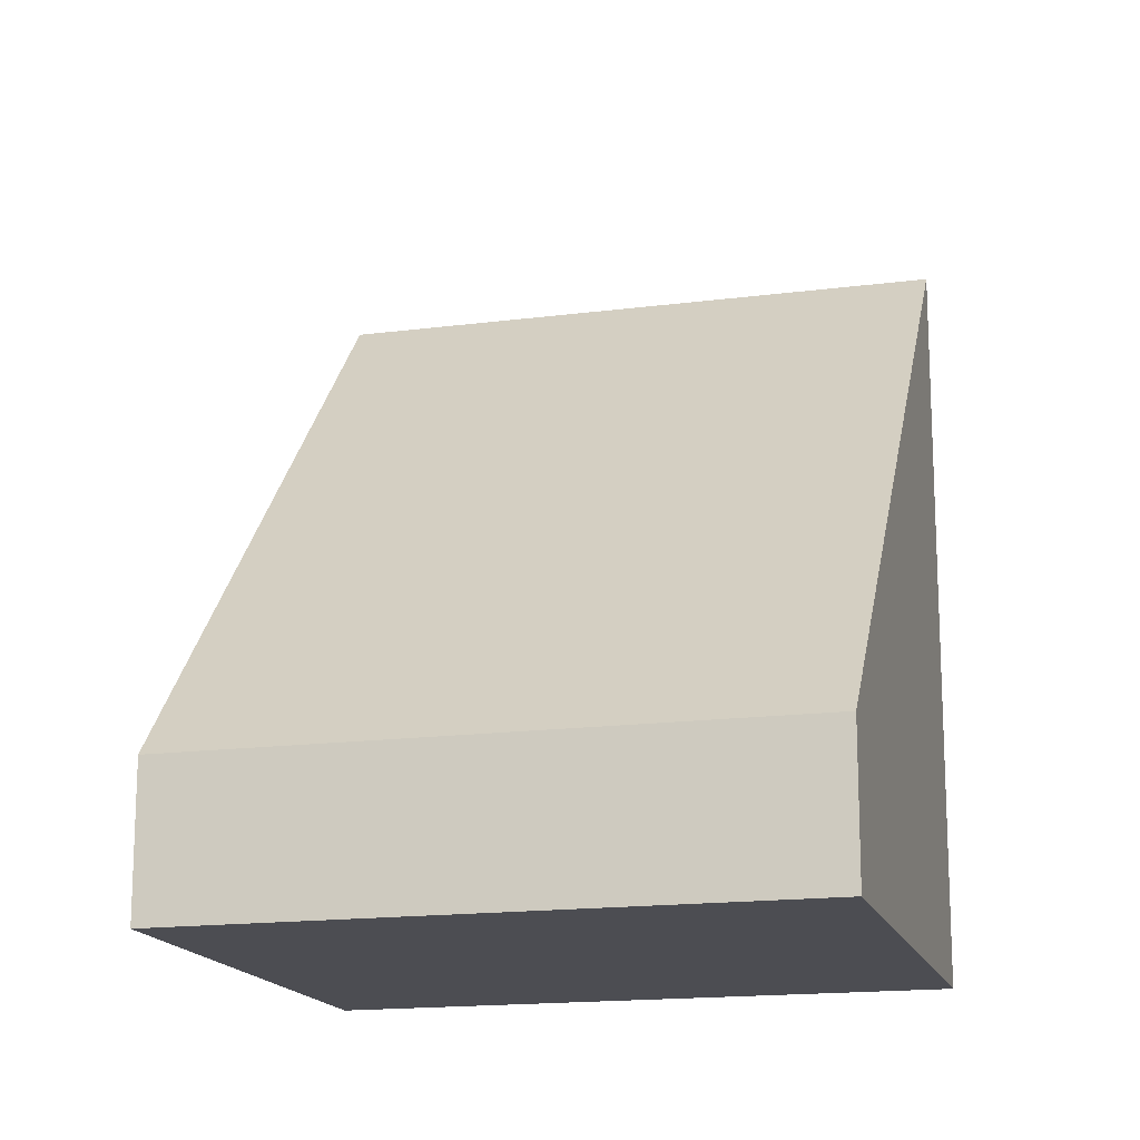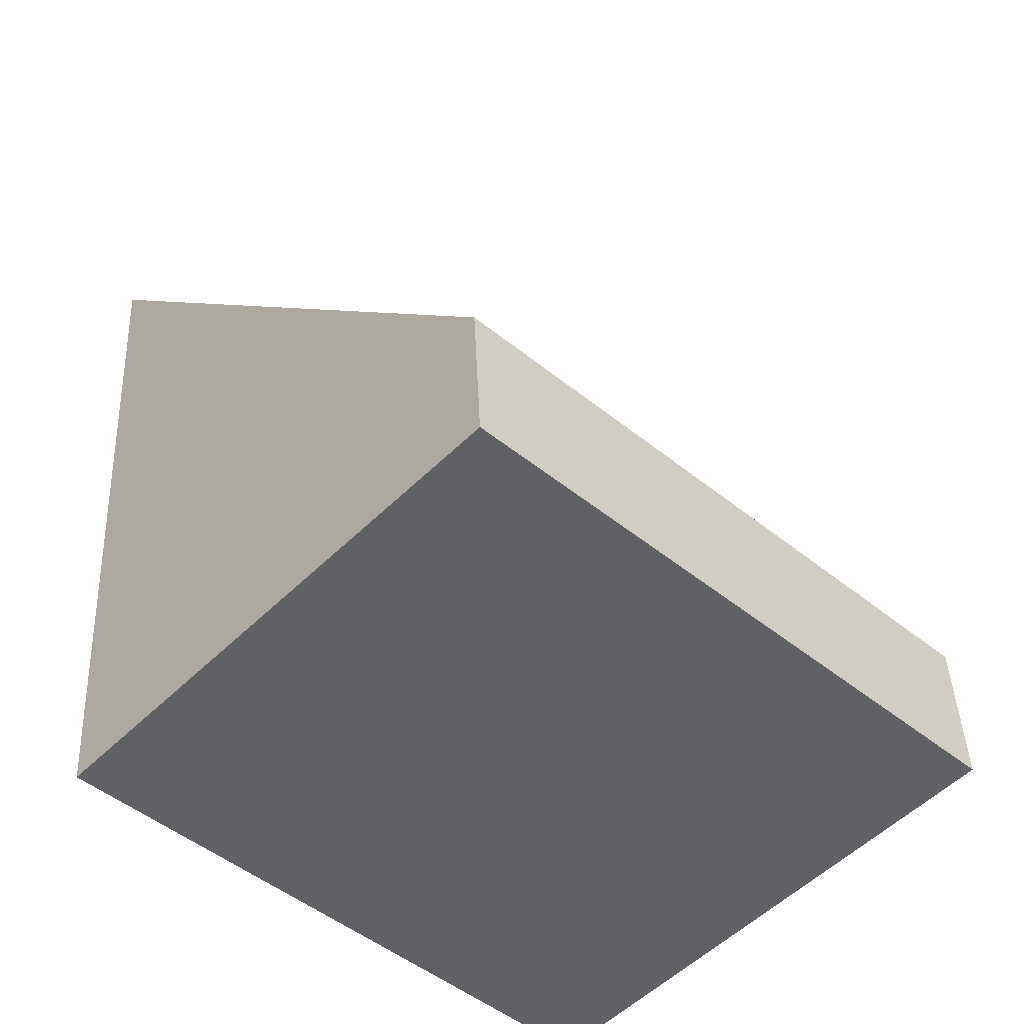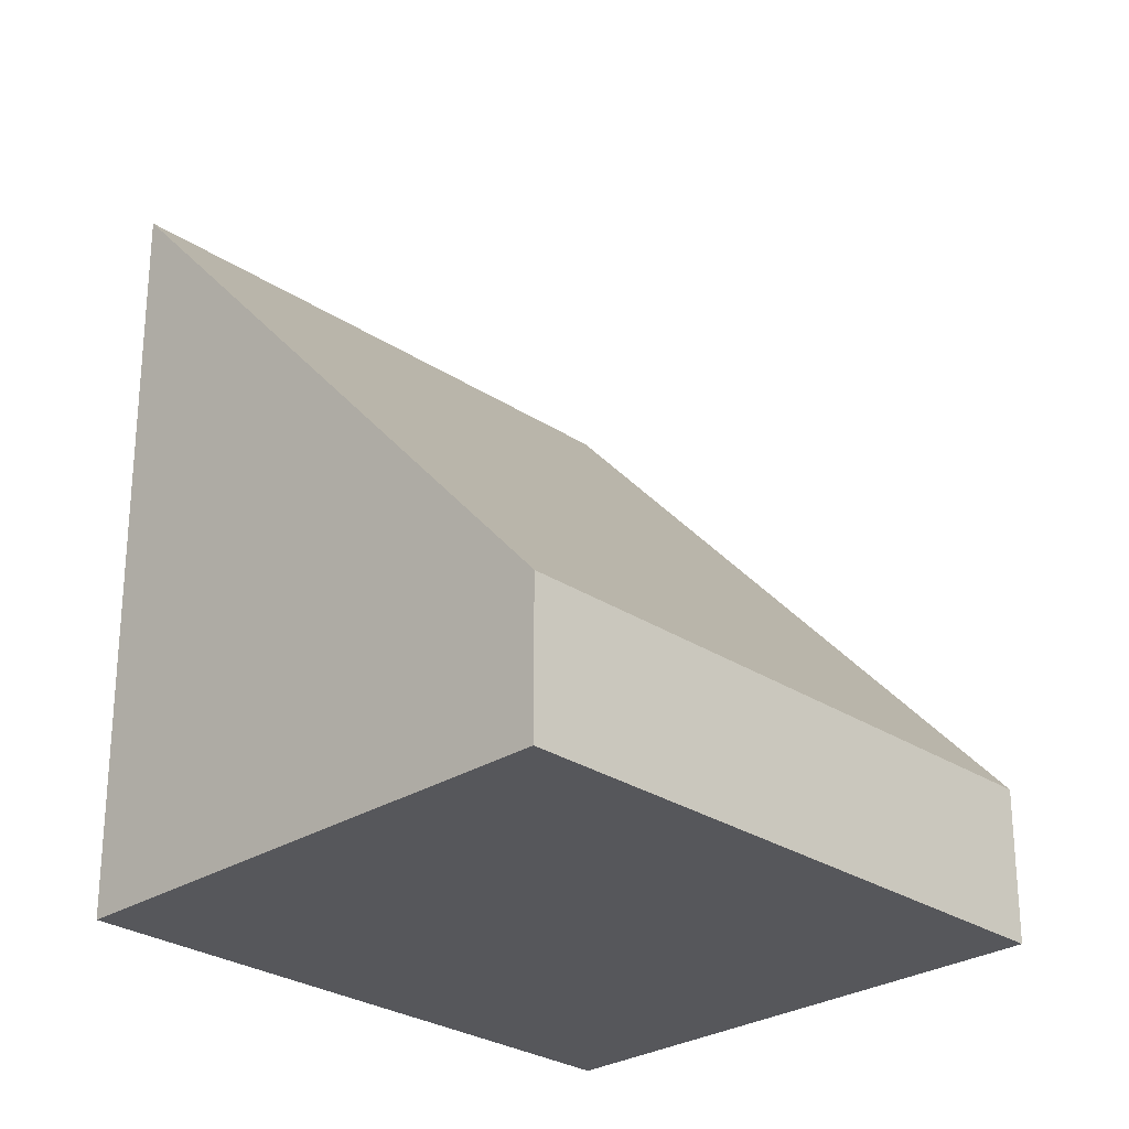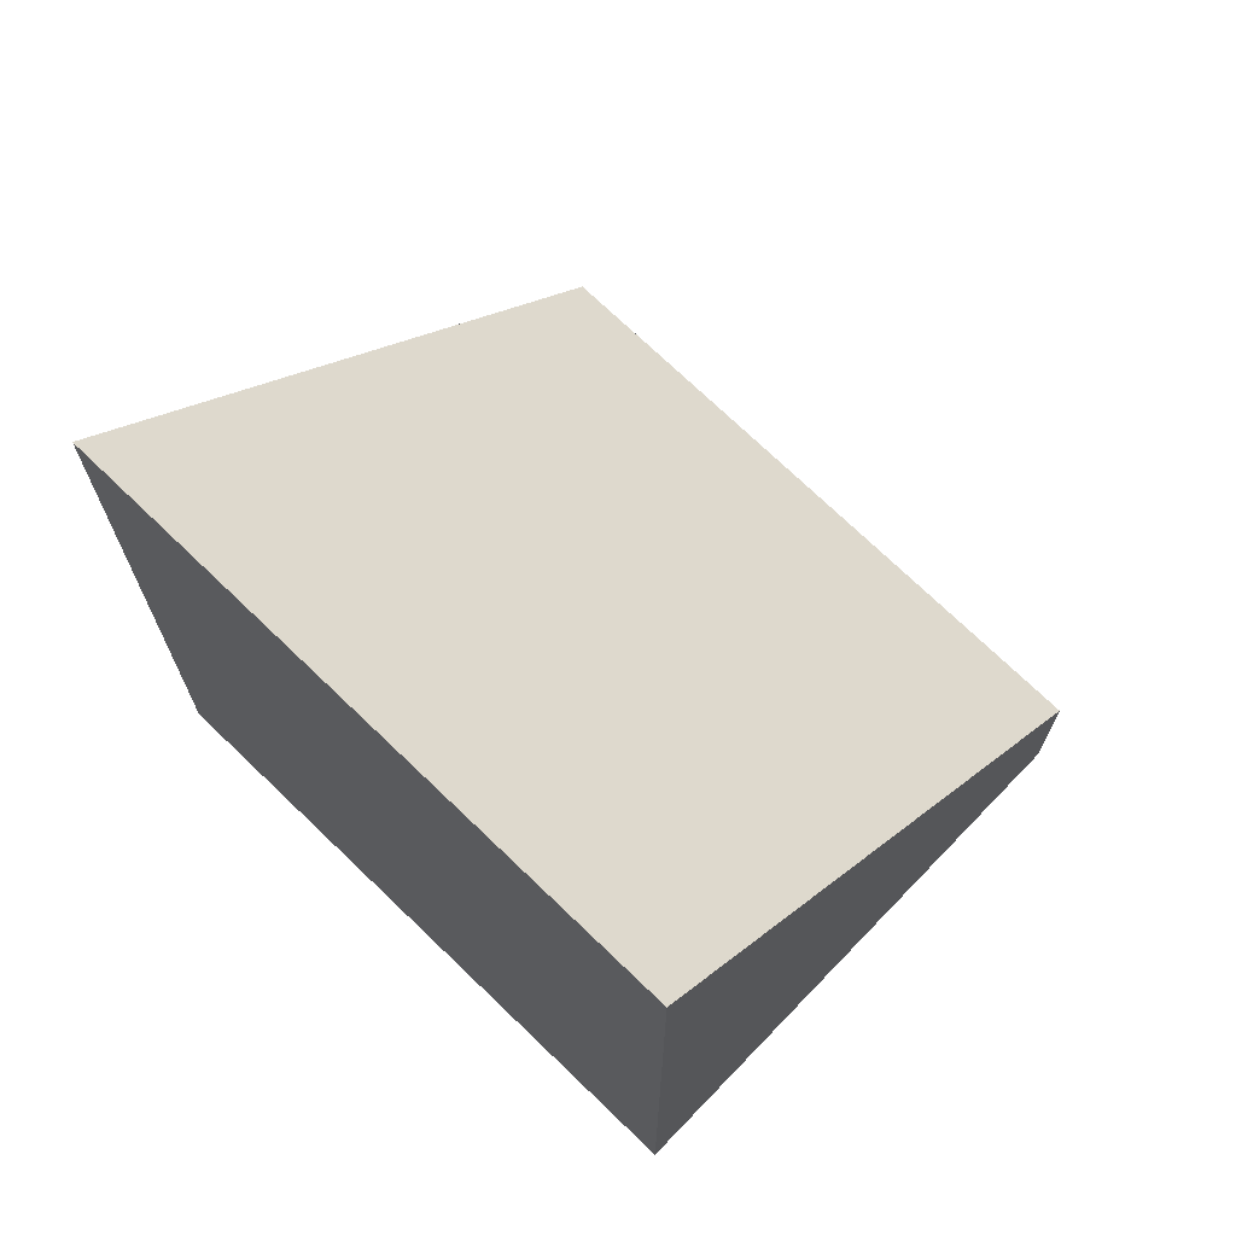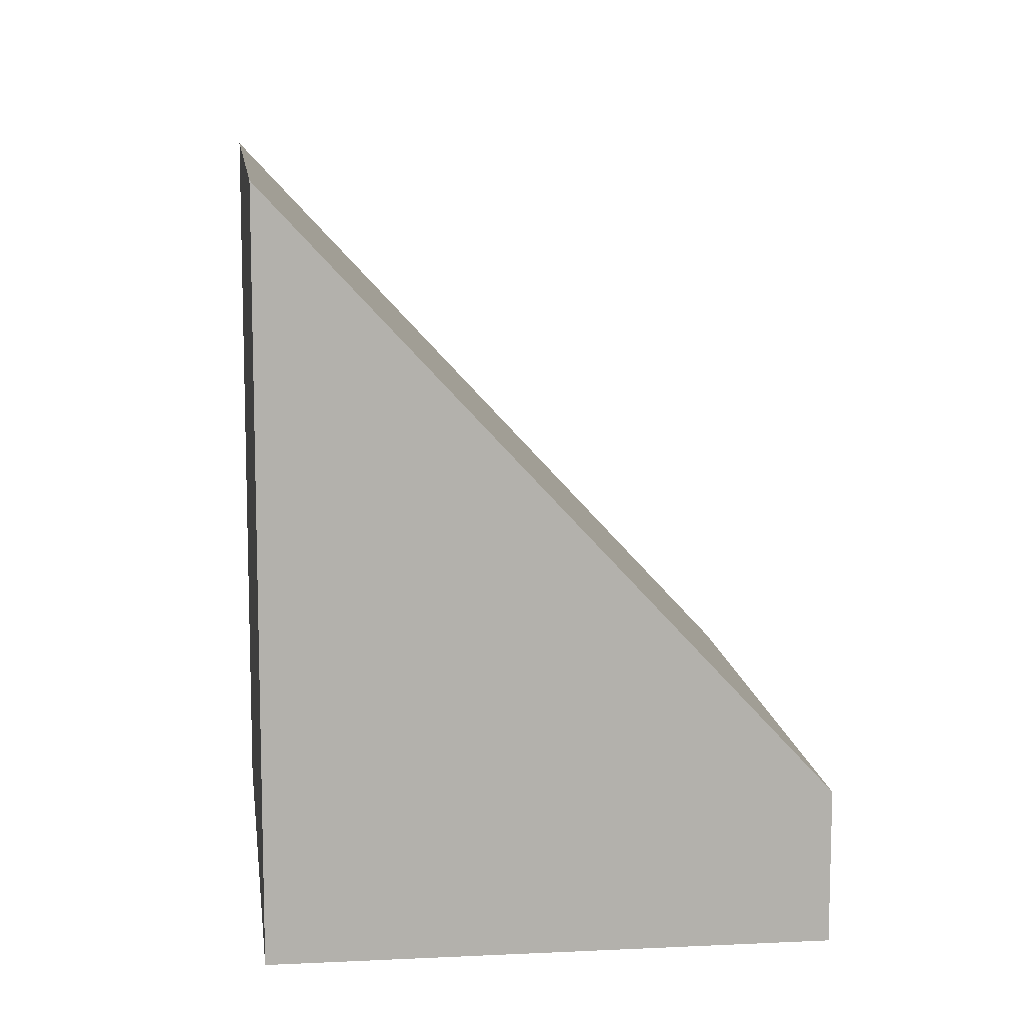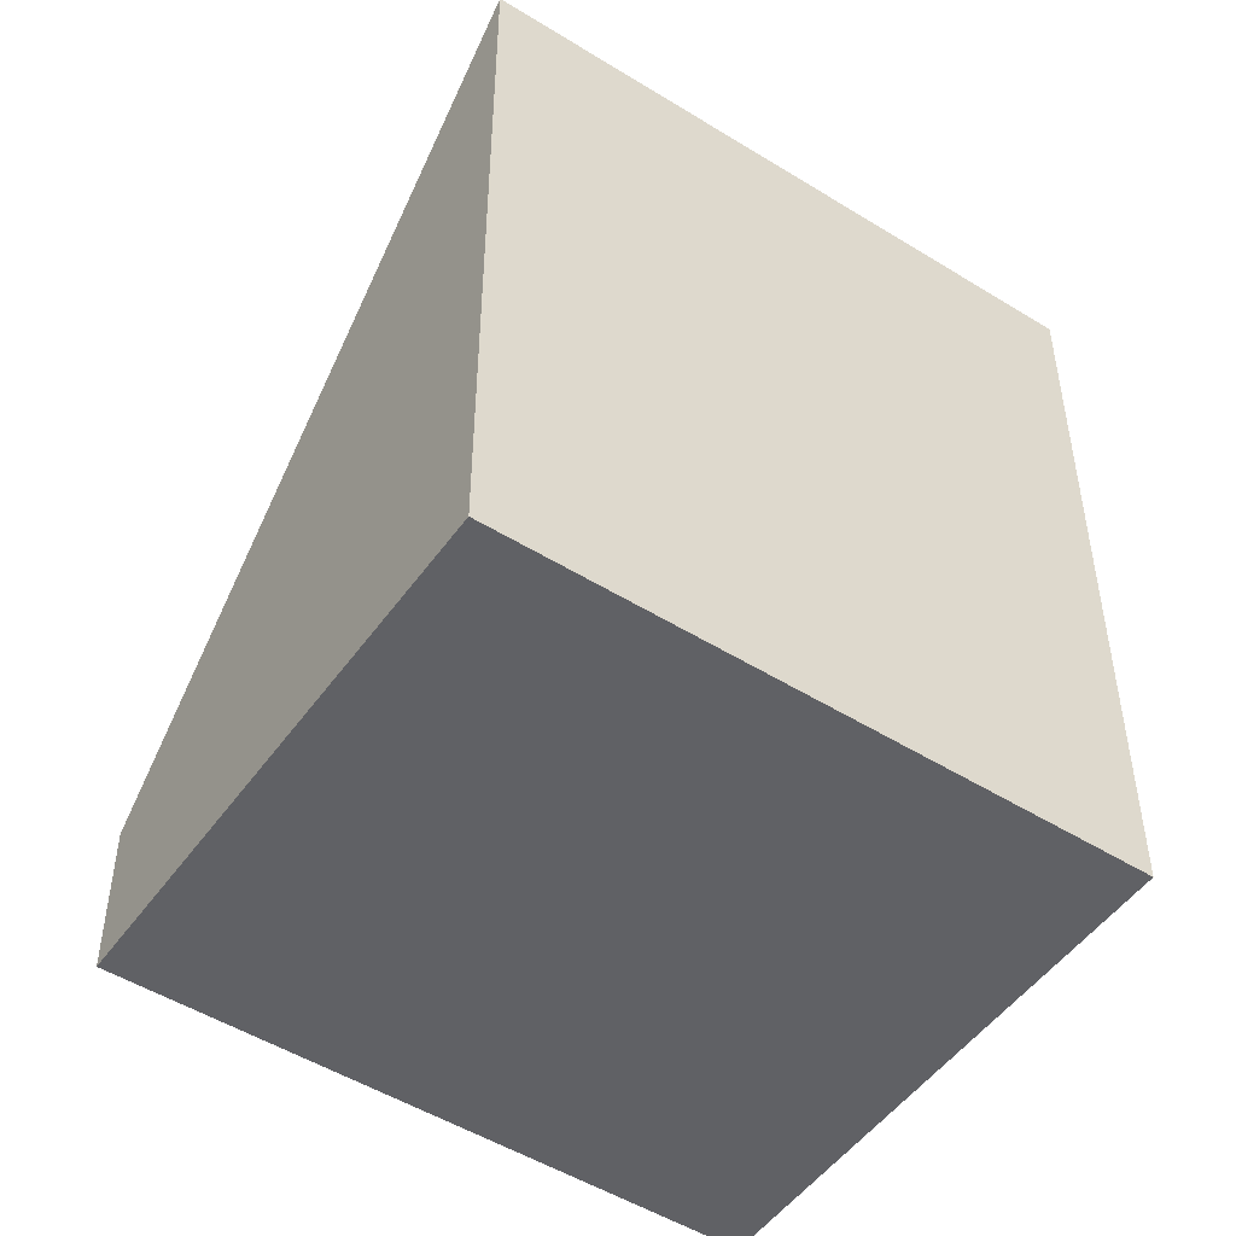
<metadata>
{"format":"obj","ext":"obj","renderer":"f3d","projection":"perspective","resolution":1024,"background":"white","views":[{"elev":-16.3,"azim":58.0,"up":"+Y"},{"elev":40.8,"azim":-2.4,"up":"+Z"},{"elev":-27.4,"azim":-2.5,"up":"+Y"},{"elev":72.0,"azim":-93.0,"up":"+Y"},{"elev":11.3,"azim":-53.8,"up":"+Y"},{"elev":-50.1,"azim":-171.3,"up":"+Y"}]}
</metadata>
<code>
v  3.508 5.687 -3.273
v  2.865 1.158 3.069
v  6.372 1.159 -0.204
v  0 5.687 3.482e-16
v  3.508 2.004e-16 -3.273
v  6.372 1.249e-17 -0.204
v  0 0 0
v  2.865 -1.879e-16 3.069
g defaultobject
f 1 2 3
f 2 1 4
f 3 5 1
f 5 3 6
f 5 4 1
f 4 5 7
f 7 2 4
f 2 7 8
f 2 6 3
f 6 2 8
f 6 7 5
f 7 6 8

</code>
